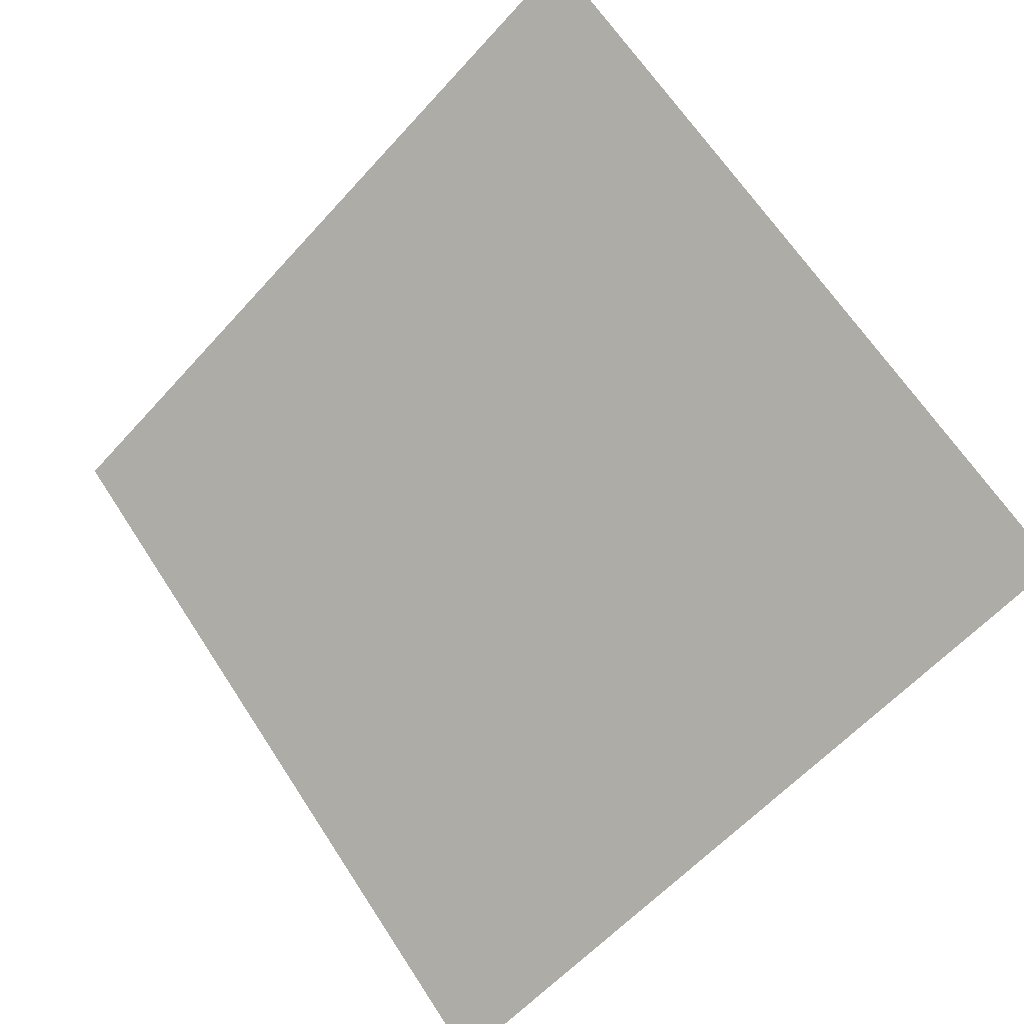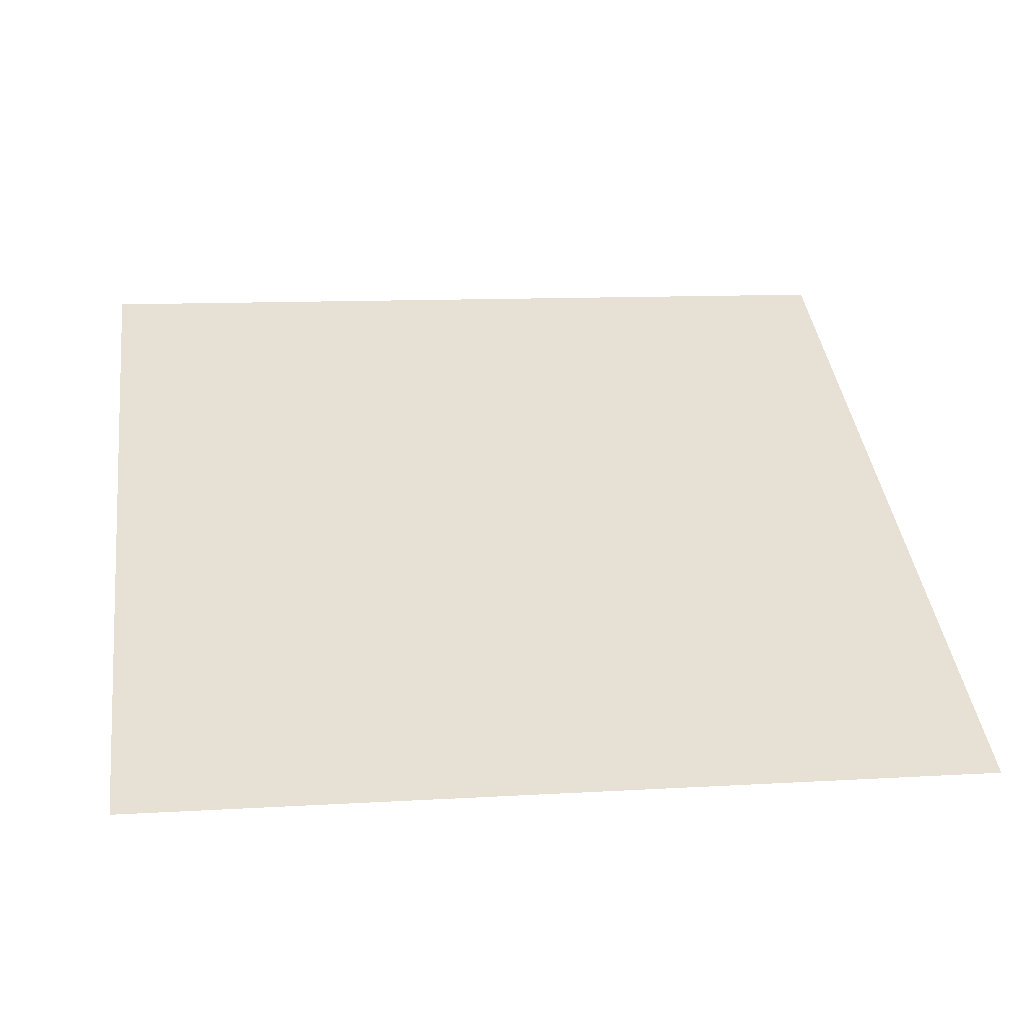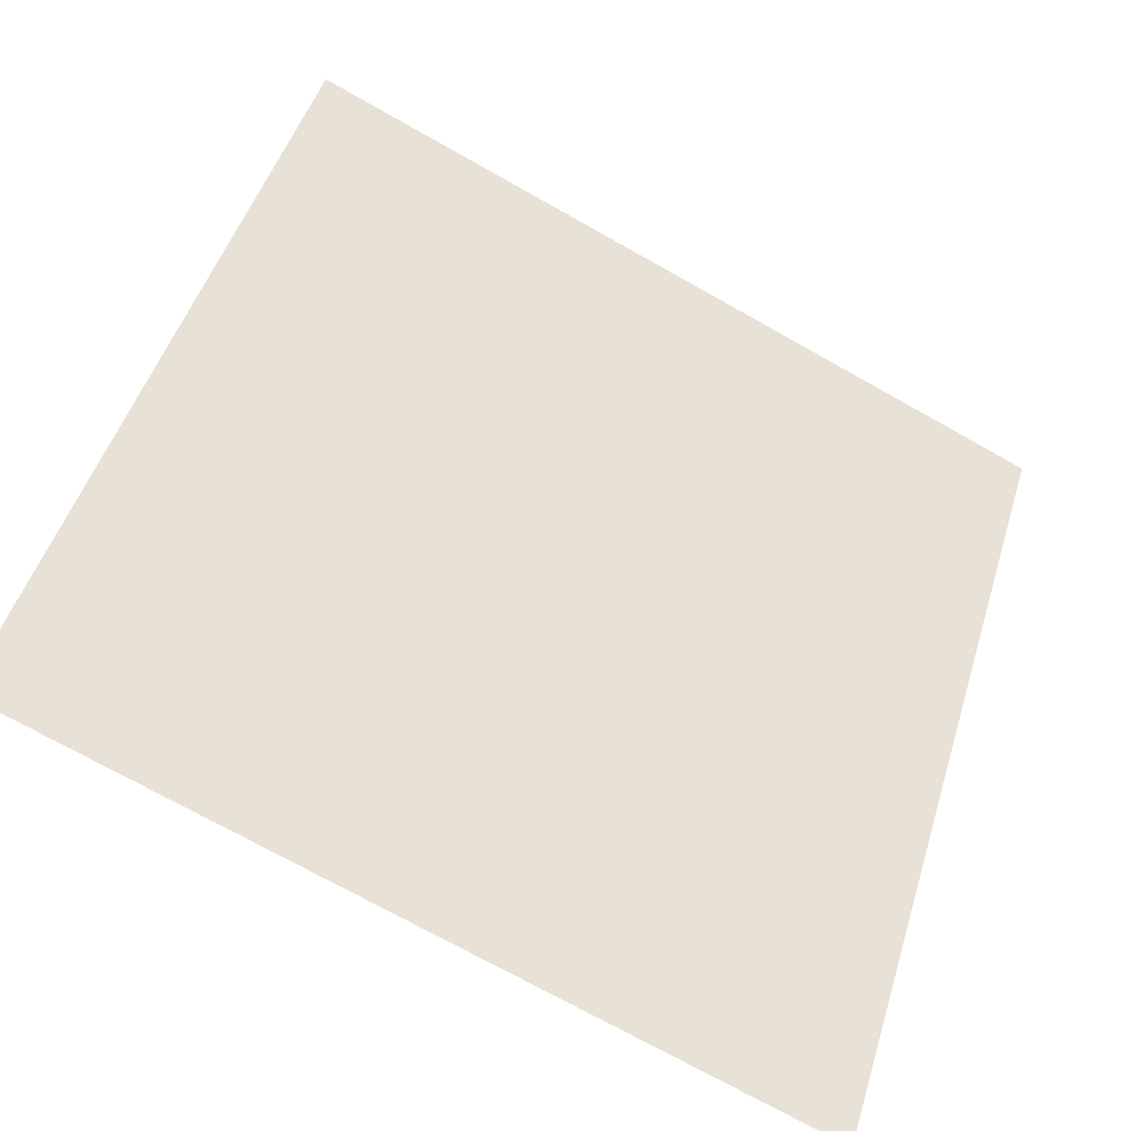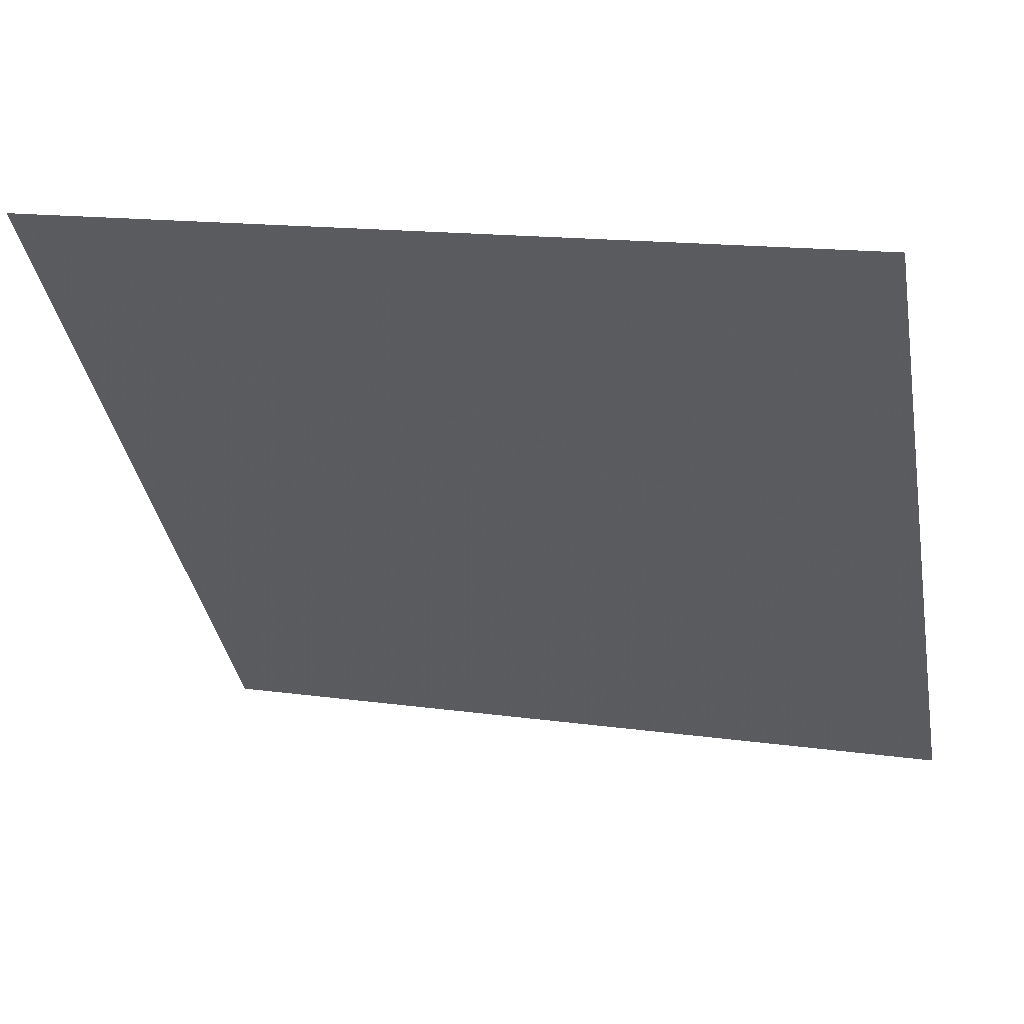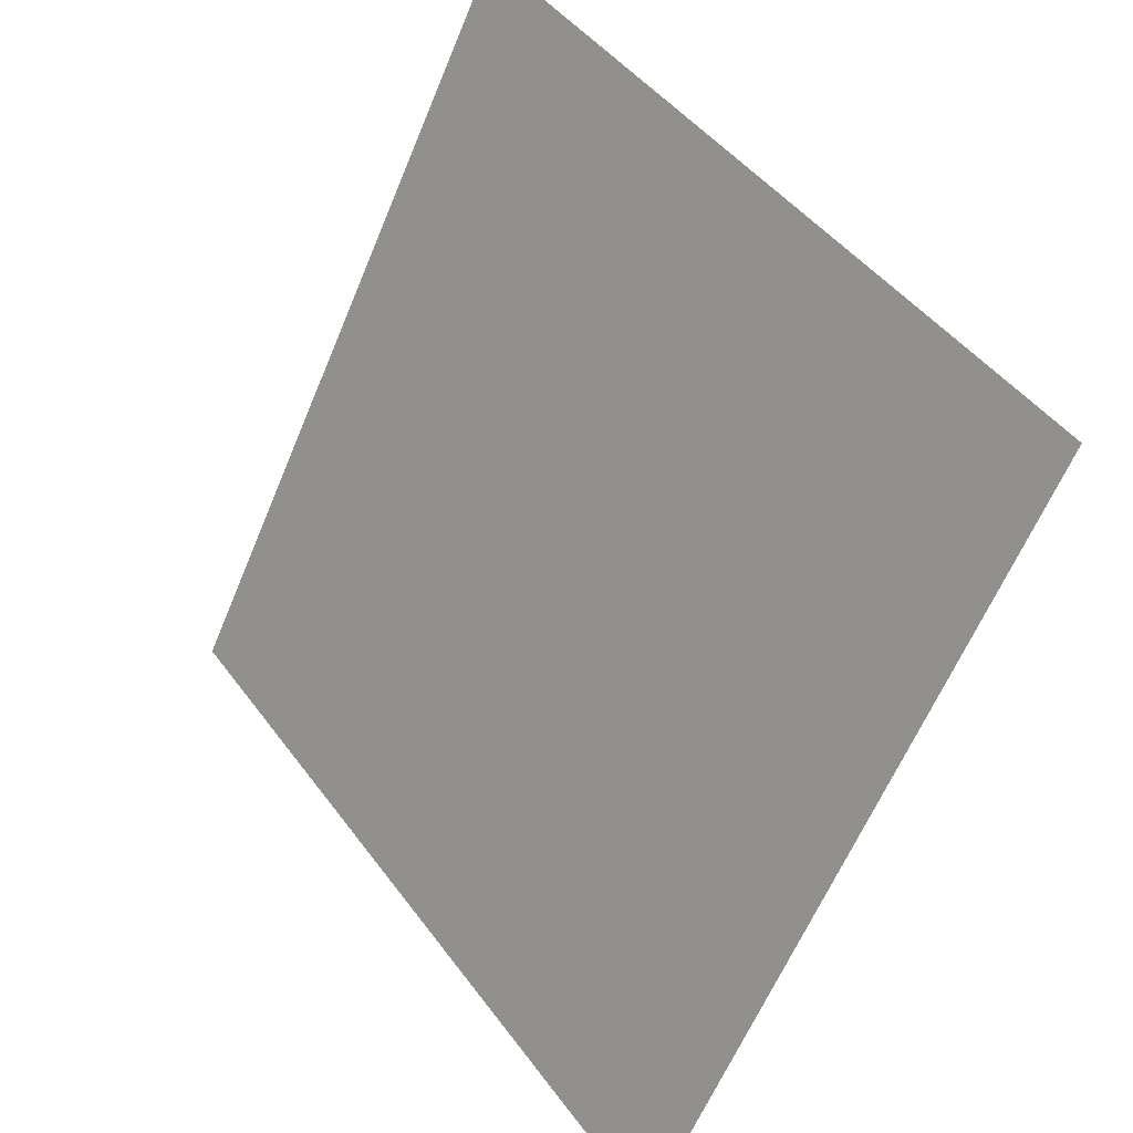
<metadata>
{"format":"obj","ext":"obj","renderer":"f3d","projection":"perspective","resolution":1024,"background":"white","views":[{"elev":67.2,"azim":-122.6,"up":"+Y"},{"elev":1.7,"azim":172.3,"up":"+Y"},{"elev":-74.9,"azim":149.4,"up":"+Z"},{"elev":17.3,"azim":-164.9,"up":"+Z"},{"elev":-60.8,"azim":-113.8,"up":"+Z"}]}
</metadata>
<code>
v -0.102 0.8828 0.6342
v -0.1085 0.8829 0.6343
v -0.1084 0.8868 0.6395
v -0.1018 0.8867 0.6395
f 4 3 2 1

</code>
